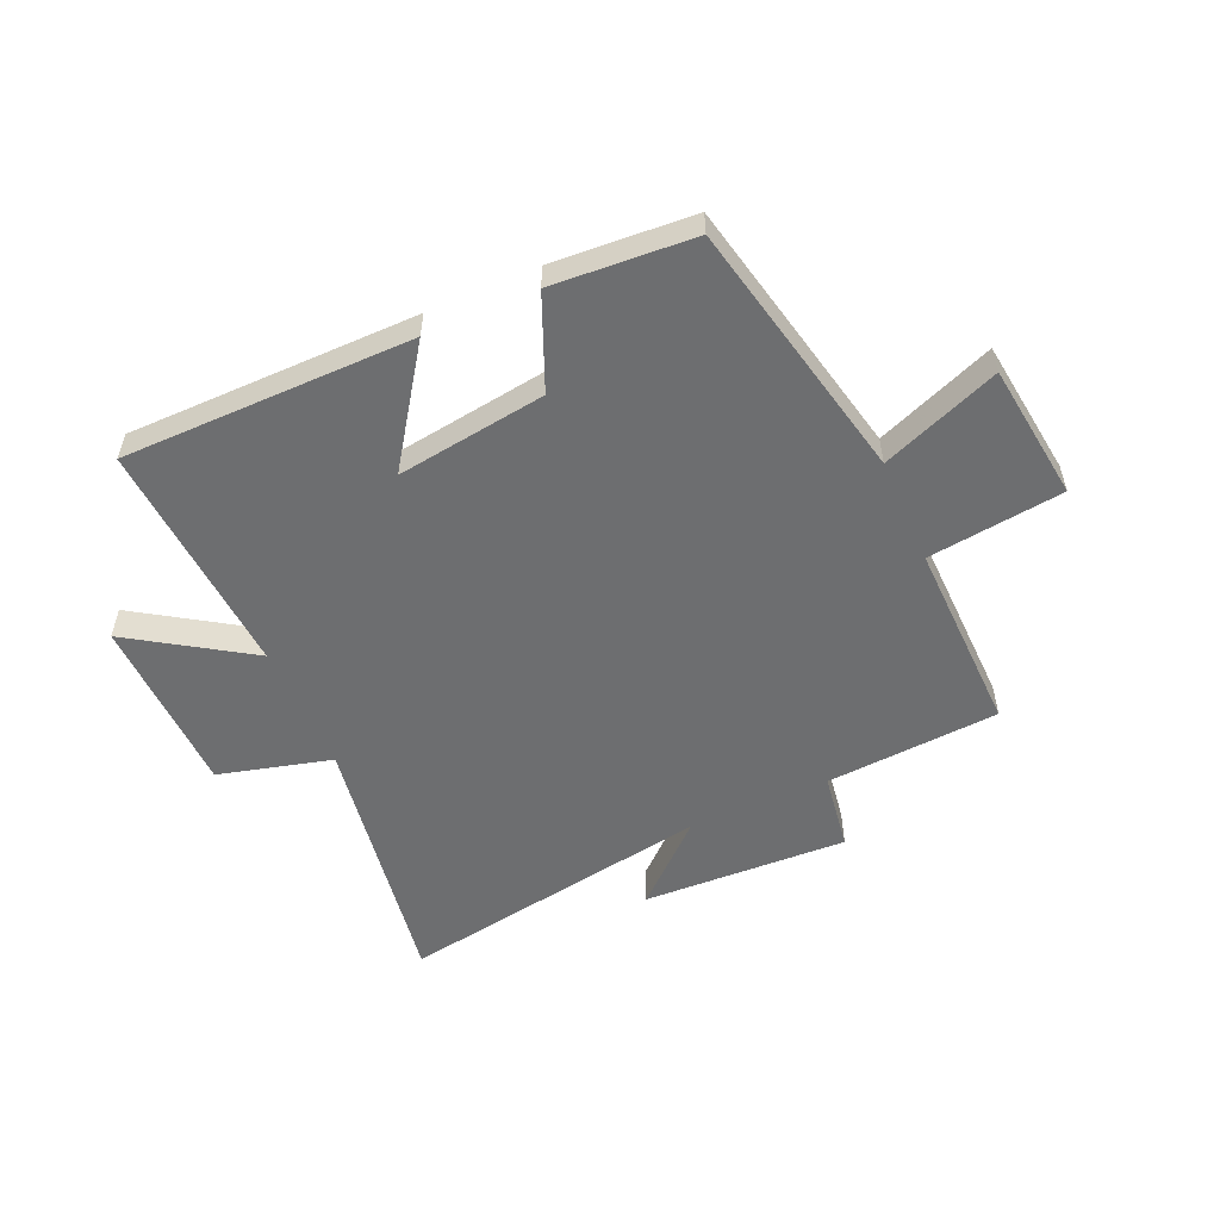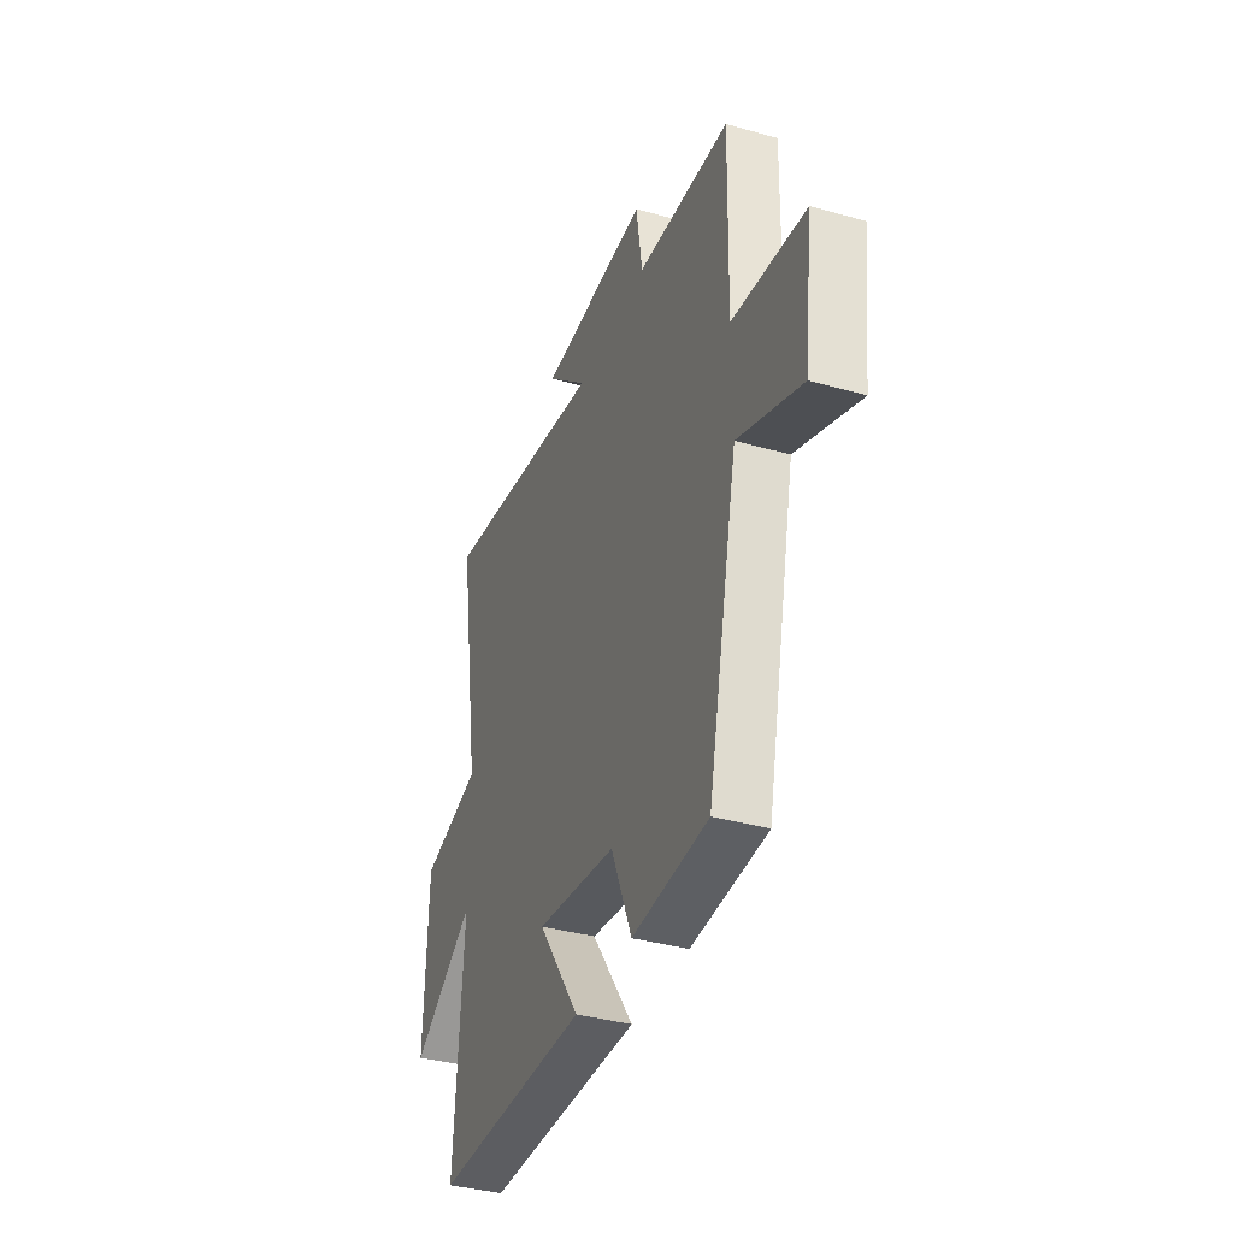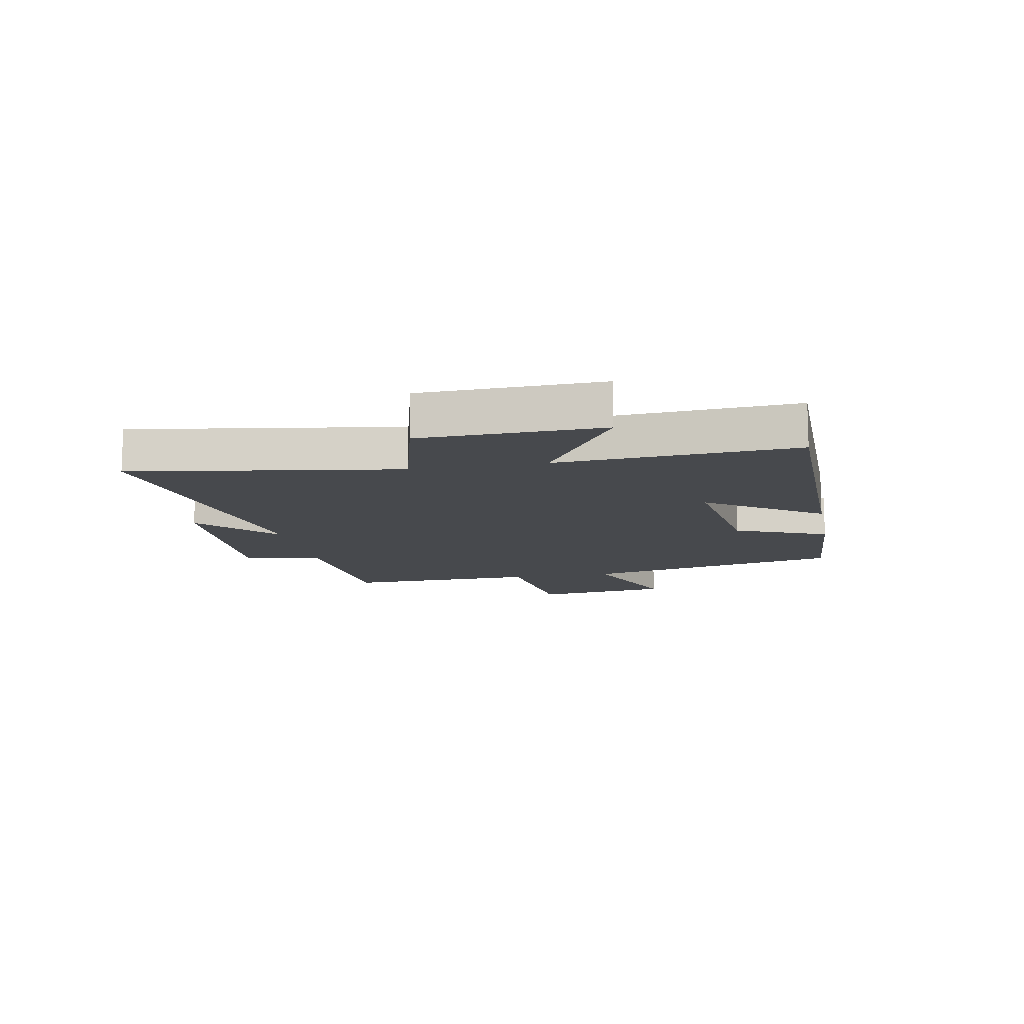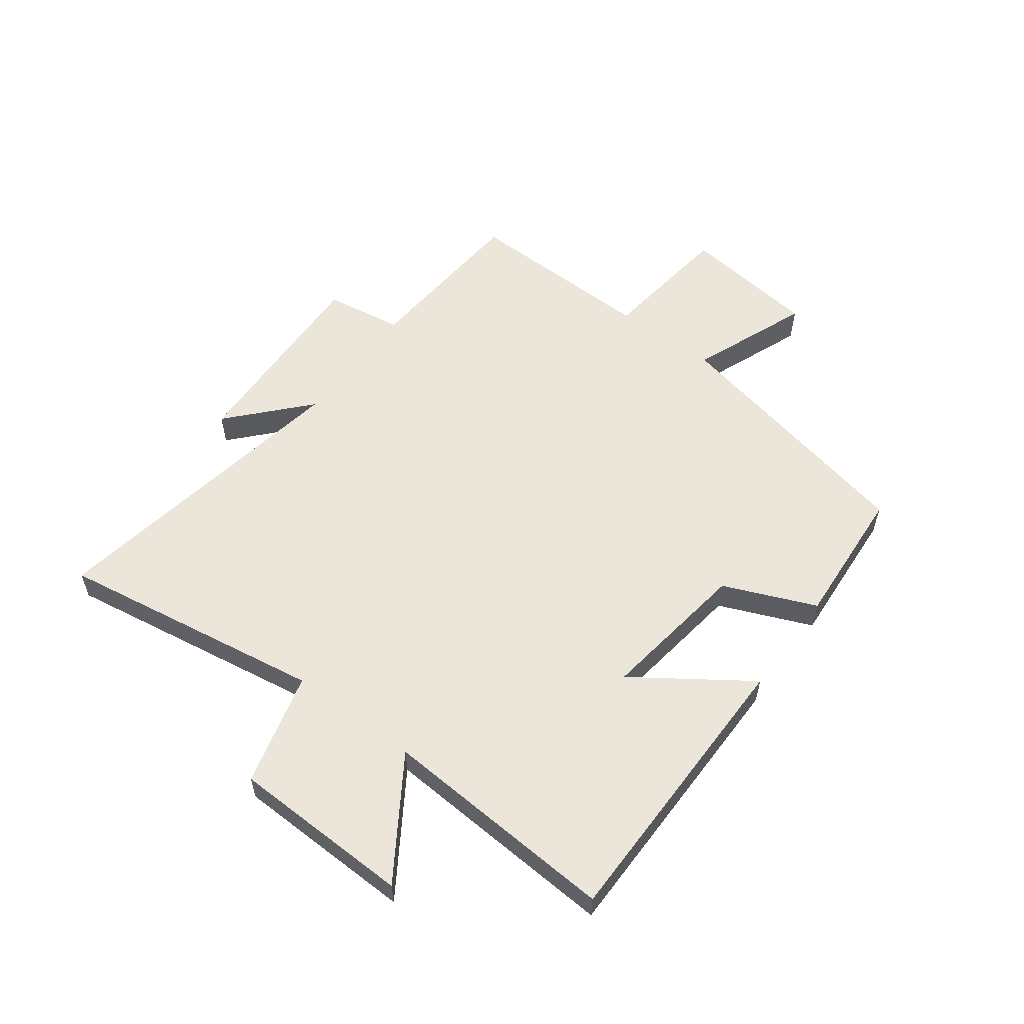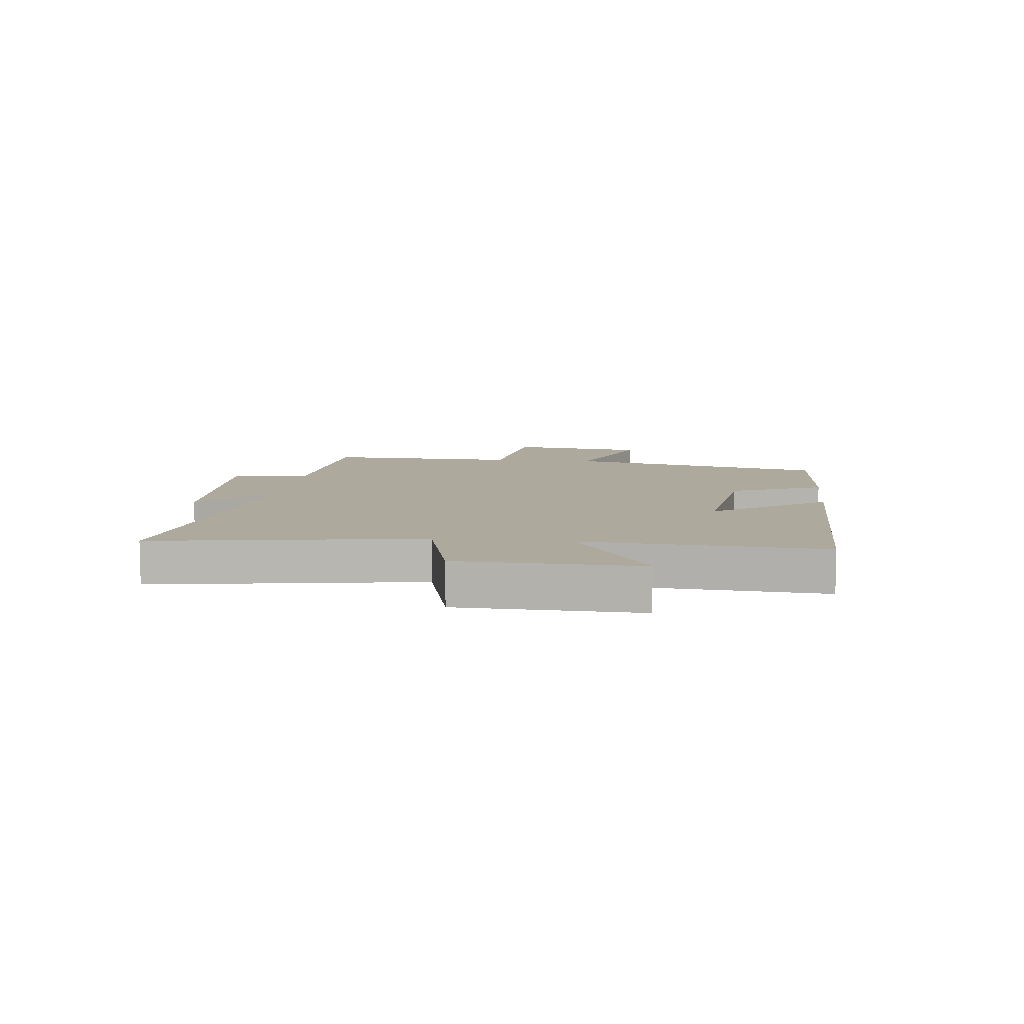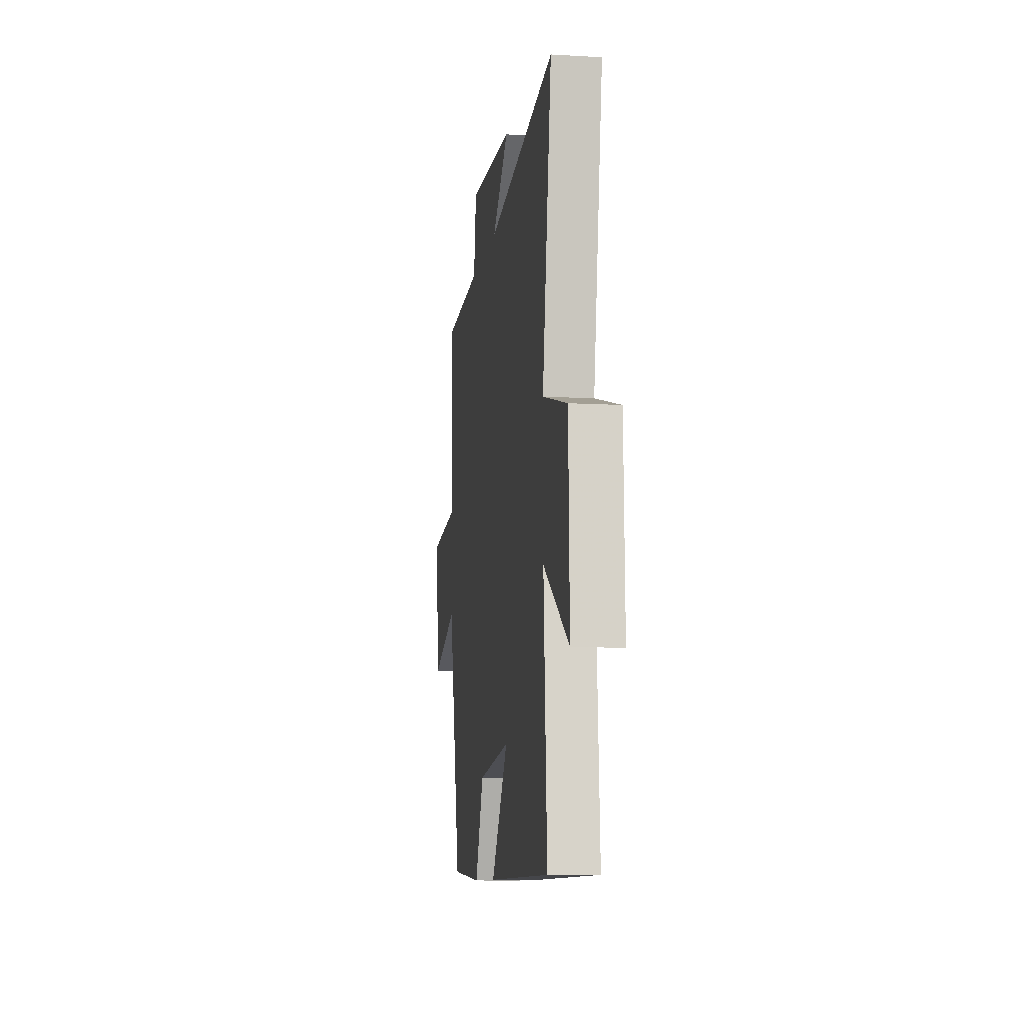
<metadata>
{"format":"obj","ext":"obj","renderer":"f3d","projection":"perspective","resolution":1024,"background":"white","views":[{"elev":-54.3,"azim":-156.2,"up":"+Y"},{"elev":-37.1,"azim":-110.1,"up":"+Z"},{"elev":-12.0,"azim":100.9,"up":"+Y"},{"elev":56.8,"azim":126.6,"up":"+Y"},{"elev":8.8,"azim":96.5,"up":"+Y"},{"elev":-9.6,"azim":81.5,"up":"+Z"}]}
</metadata>
<code>
v 0.526 0.07 -0.497
v 0.028 0.07 -0.5
v 0.162 0.07 -0.306
v -0.094 0.07 -0.342
v -0.16 0.07 -0.5
v -0.402 0.07 -0.484
v -0.5 0.07 -0.036
v -0.702 0.07 -0.115
v -0.732 0.07 0.119
v -0.5 0.07 0.148
v -0.508 0.07 0.479
v -0.21 0.07 0.5
v -0.19 0.07 0.634
v 0.162 0.07 0.62
v 0.03 0.07 0.5
v 0.572 0.07 0.592
v 0.5 0.07 0.137
v 0.694 0.07 0.086
v 0.702 0.07 -0.222
v 0.5 0.07 -0.091
v 0.526 0 -0.497
v 0.028 0 -0.5
v 0.162 0 -0.306
v -0.094 0 -0.342
v -0.16 0 -0.5
v -0.402 0 -0.484
v -0.5 0 -0.036
v -0.702 0 -0.115
v -0.732 0 0.119
v -0.5 0 0.148
v -0.508 0 0.479
v -0.21 0 0.5
v -0.19 0 0.634
v 0.162 0 0.62
v 0.03 0 0.5
v 0.572 0 0.592
v 0.5 0 0.137
v 0.694 0 0.086
v 0.702 0 -0.222
v 0.5 0 -0.091
f 17 18 19 20
f 15 16 17
f 15 17 20
f 12 13 14 15
f 10 11 12 15
f 10 15 20 1
f 7 8 9 10
f 4 5 6 7
f 3 4 7 10
f 1 2 3
f 1 3 10
f 40 39 38 37
f 37 36 35
f 40 37 35
f 35 34 33 32
f 35 32 31 30
f 21 40 35 30
f 30 29 28 27
f 27 26 25 24
f 30 27 24 23
f 23 22 21
f 30 23 21
f 1 21 22 2
f 2 22 23 3
f 3 23 24 4
f 4 24 25 5
f 5 25 26 6
f 6 26 27 7
f 7 27 28 8
f 8 28 29 9
f 9 29 30 10
f 10 30 31 11
f 11 31 32 12
f 12 32 33 13
f 13 33 34 14
f 14 34 35 15
f 15 35 36 16
f 16 36 37 17
f 17 37 38 18
f 18 38 39 19
f 19 39 40 20
f 20 40 21 1

</code>
